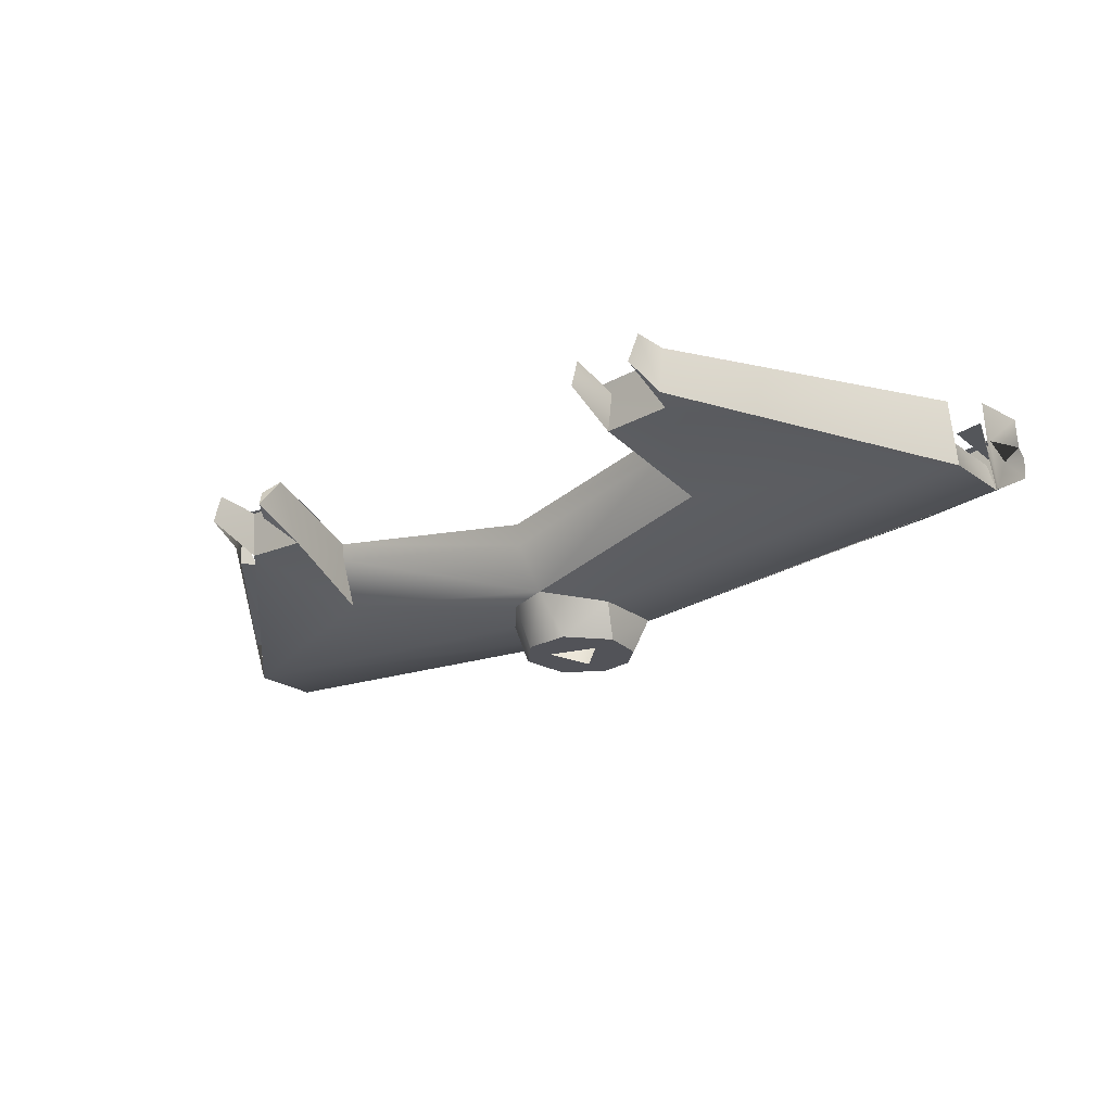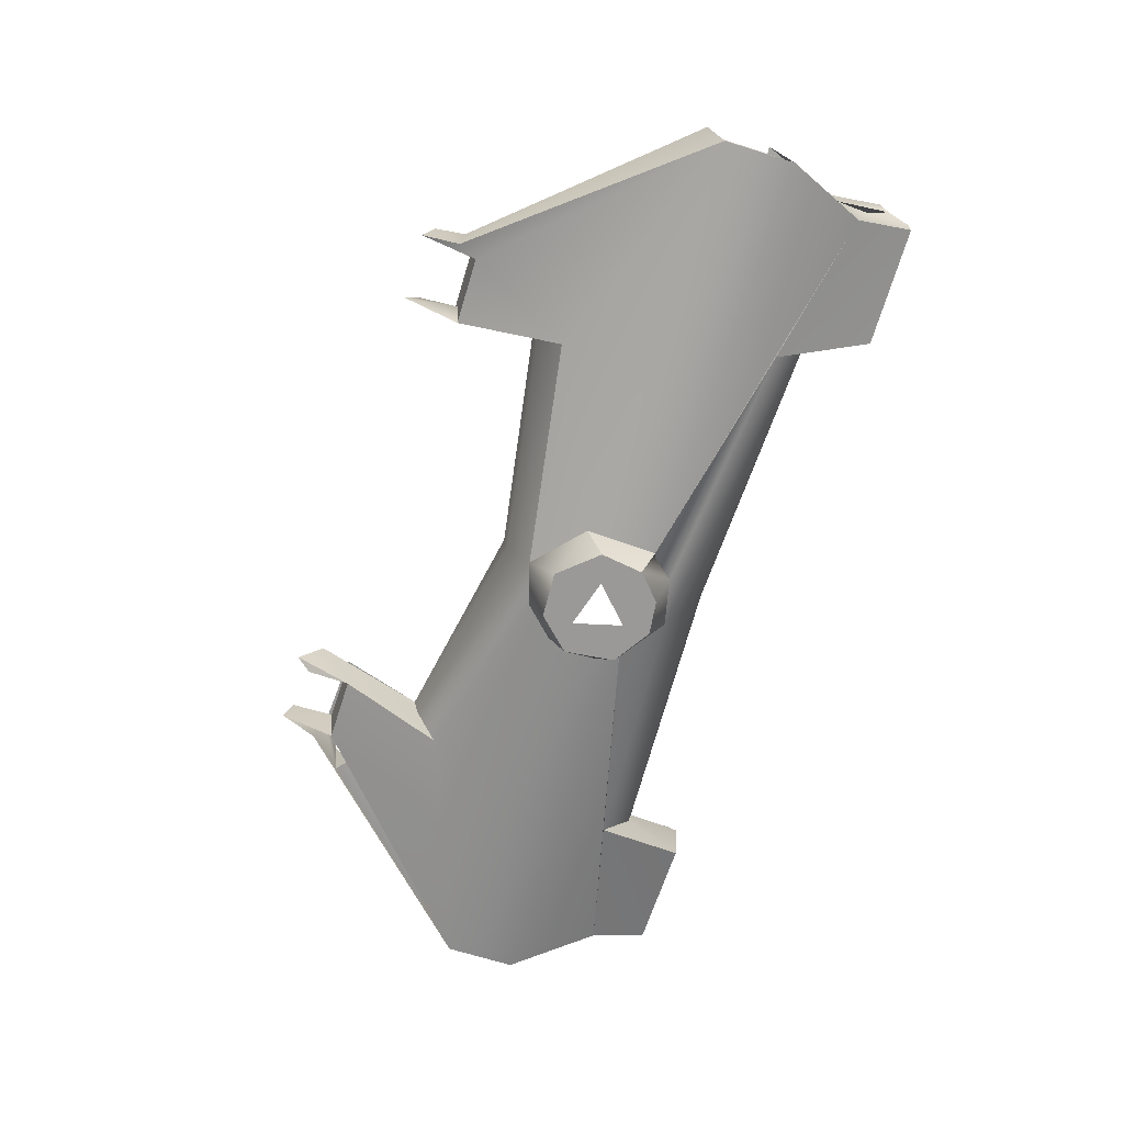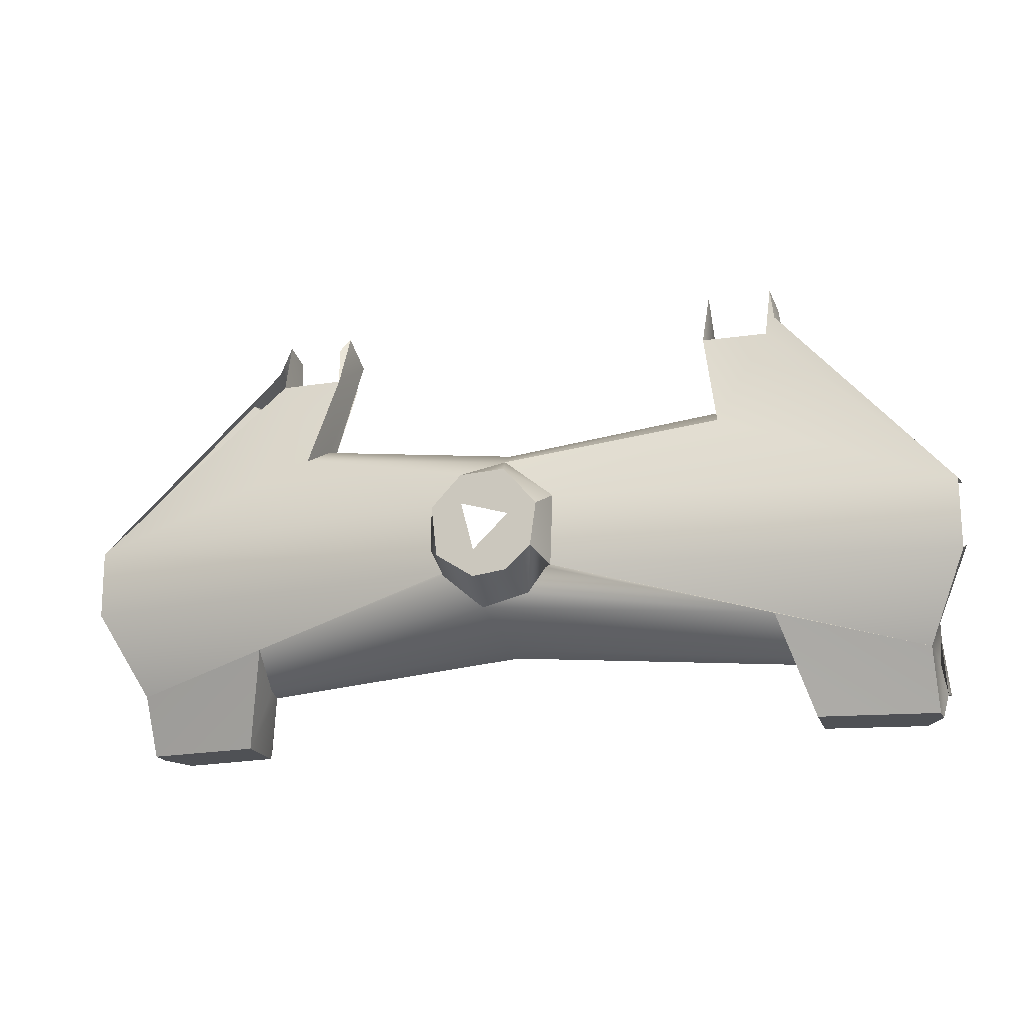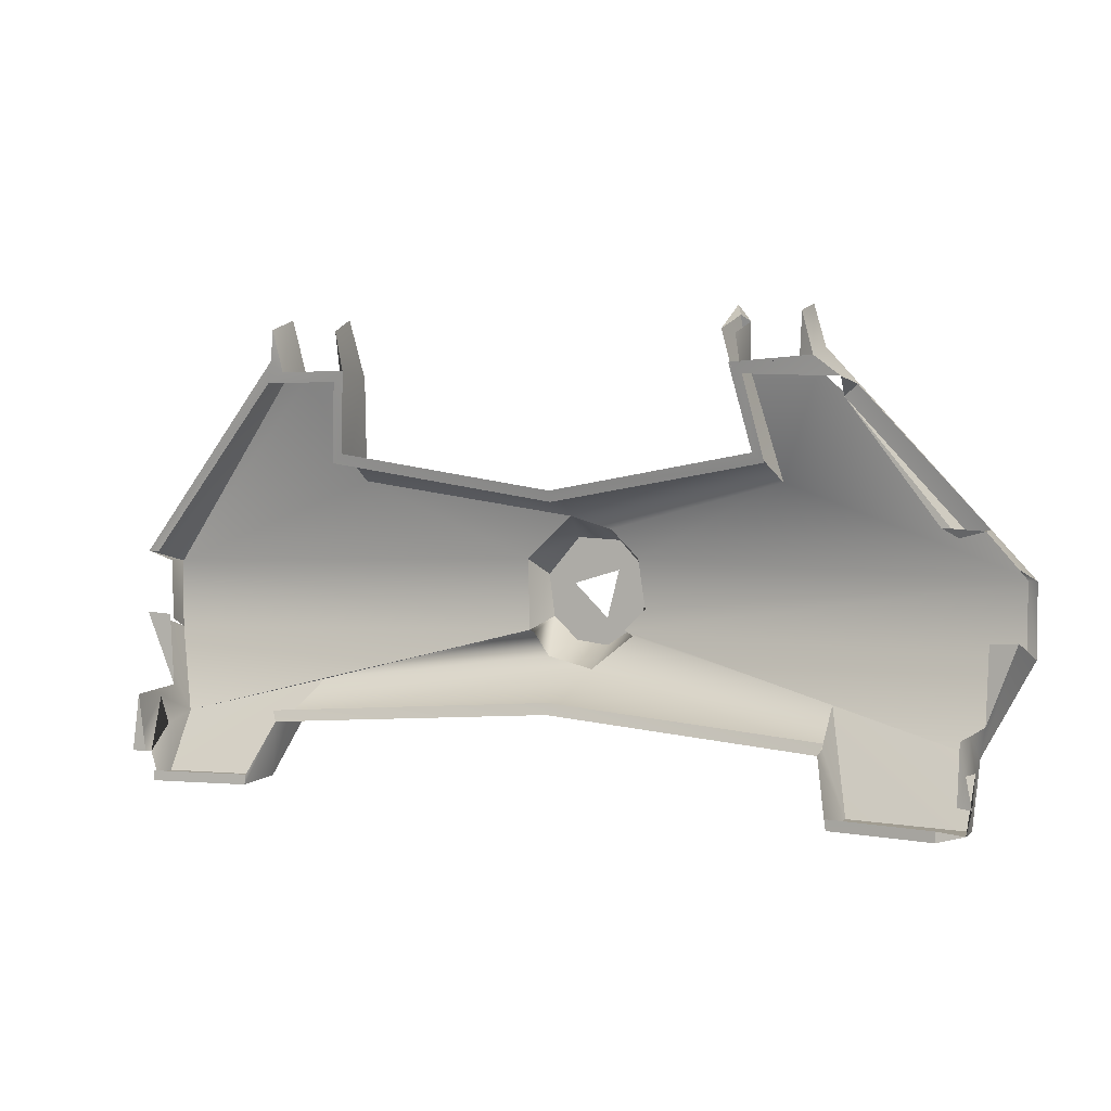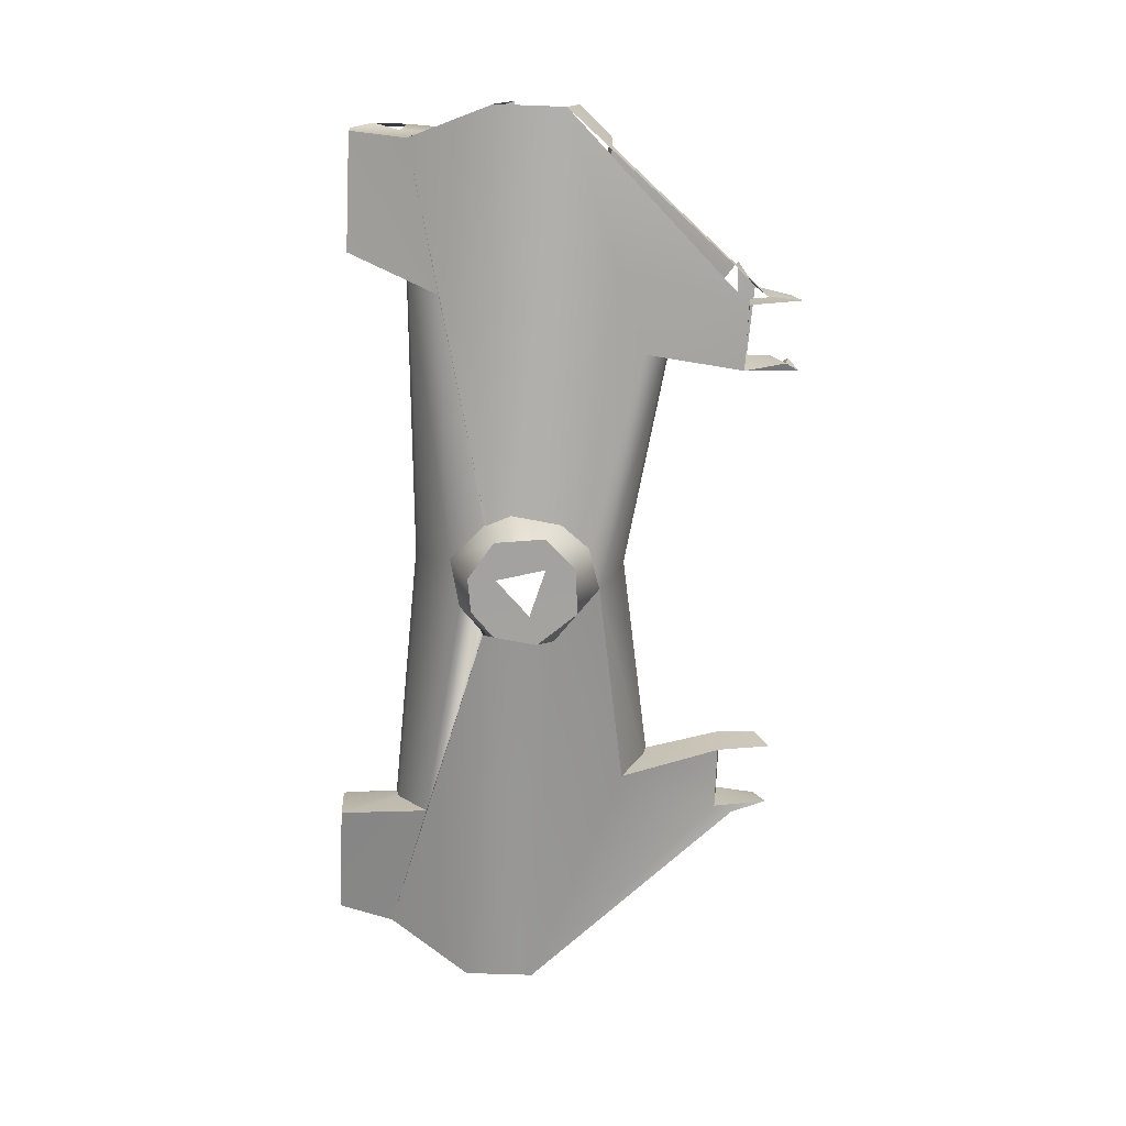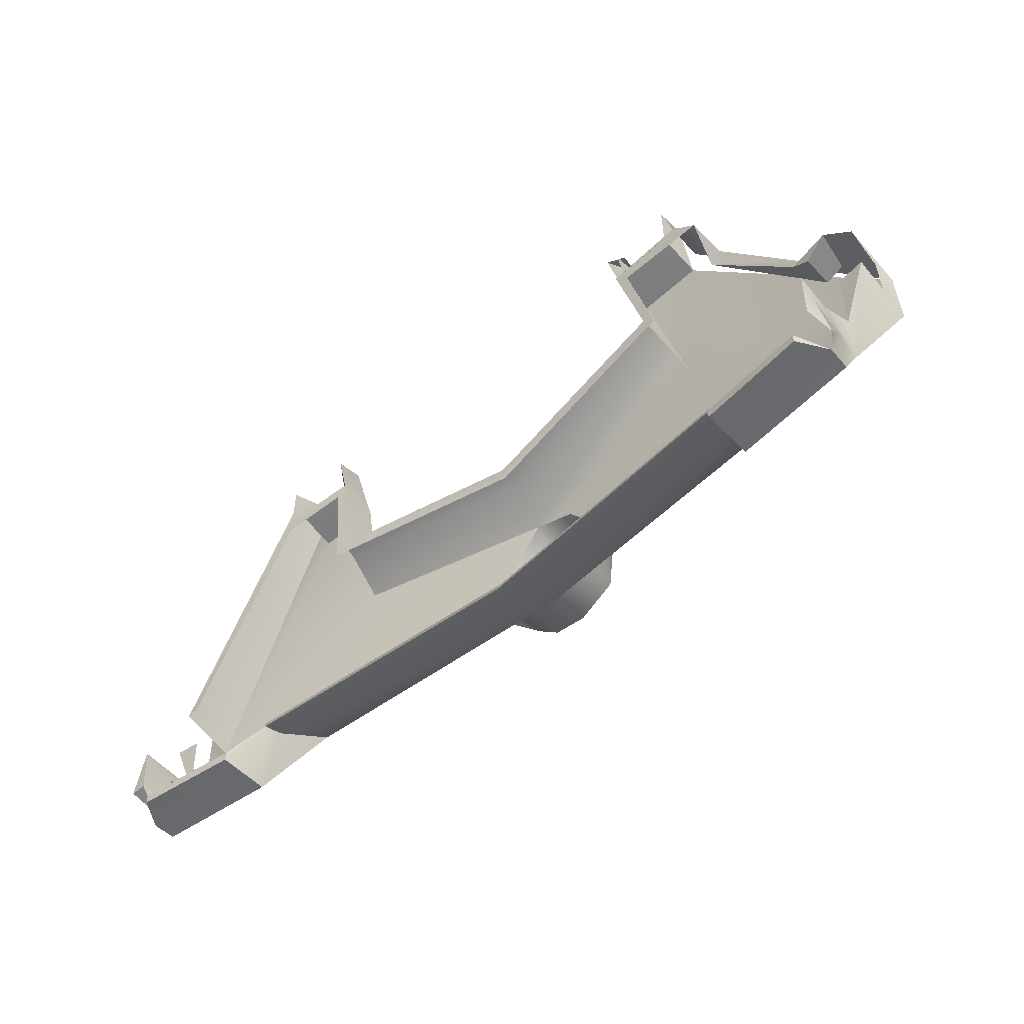
<metadata>
{"format":"obj","ext":"obj","renderer":"f3d","projection":"perspective","resolution":1024,"background":"white","views":[{"elev":-22.6,"azim":39.6,"up":"+Y"},{"elev":-69.0,"azim":72.5,"up":"+Y"},{"elev":-16.9,"azim":17.3,"up":"+Z"},{"elev":2.4,"azim":-153.8,"up":"+Z"},{"elev":-72.7,"azim":-92.4,"up":"+Y"},{"elev":-54.8,"azim":-138.6,"up":"+Z"}]}
</metadata>
<code>
o mesh5/mesh5-geometry#mesh5-geometry
v 0.277 -0.024 0.3055
v 0.2735 -0.05453 0.3161
v 0.2799 -0.07158 0.2788
v 0.2701 -0.03046 0.2651
v 0.2714 -0.07656 0.26
v 0.2813 -0.02736 0.2757
v 0.455 -0.1205 0.07471
v 0.4552 -0.06238 0.08718
v 0.2882 -0.03254 0.2544
v 0.2139 -0.04523 0.2624
v 0.2257 -0.1139 0.1589
v 0.2149 -0.03533 0.2546
v 0.2039 -0.03367 0.2645
v 0.2068 -0.07923 0.2592
v 0.06677 -0.1554 0.08286
v 0.4529 -0.09817 0.07586
v 0.4426 -0.06131 0.08697
v 0.2064 -0.02512 0.3022
v 0.2097 -0.05631 0.3148
v 0.2194 -0.07096 0.1817
v 0.01441 -0.1448 0.1255
v 0.06378 -0.1542 0.01269
v 0.4555 -0.1207 0.005993
v 0.2178 -0.05386 0.1856
v 0.02683 -0.1891 0.1036
v 0.05952 -0.1891 0.06634
v 0.4523 -0.09843 0.01528
v 0.2289 -0.0556 0.1766
v 0.005616 -0.09949 0.1468
v 0.005616 -0.07833 0.1507
v -0.01761 -0.1891 0.1013
v 0.05357 -0.1891 0.02456
v 0.4176 -0.07946 -0.0765
v 0.005616 -0.08187 0.14
v -0.2082 -0.07096 0.1817
v 0.03086 -0.1891 0.05806
v -0.01671 -0.1891 0.07198
v -0.02732 -0.1471 0.1131
v 0.05865 -0.1531 0.01054
v 0.2743 -0.1105 -0.04099
v 0.4548 -0.05956 0.02479
v -0.2066 -0.05386 0.1856
v -0.2144 -0.1139 0.1589
v -0.2177 -0.0556 0.1766
v -0.04734 -0.1891 0.07029
v 0.03839 -0.1445 -0.01122
v -0.004277 -0.1891 0.02431
v 0.4193 -0.04786 -0.1349
v 0.4251 -0.06185 -0.04893
v -0.1887 -0.02529 0.2936
v -0.1955 -0.07925 0.2594
v -0.05212 -0.1551 0.08528
v 0.02879 -0.1891 0.001626
v 0.3038 -0.05989 -0.1343
v 0.4222 -0.04816 -0.08721
v 0.4226 -0.03656 -0.05851
v 0.4292 -0.06175 0.02292
v -0.2041 -0.03541 0.2544
v -0.2602 -0.07656 0.26
v -0.04171 -0.1891 0.02139
v -0.05954 -0.1554 0.03634
v -0.4446 -0.1205 0.07411
v -0.009323 -0.1415 -0.02206
v -0.004586 -0.1891 -0.002551
v 0.2833 -0.05652 -0.07349
v 0.4199 -0.0256 -0.1358
v 0.4205 0.002546 -0.0527
v -0.192 -0.03308 0.2647
v -0.1928 -0.05595 0.3162
v -0.2027 -0.03278 0.264
v 0.2853 -0.03774 -0.07739
v 0.402 0.002986 -0.1375
v 0.4257 -0.02418 -0.1131
v 0.4265 0.00418 -0.1088
v -0.2713 -0.02931 0.2692
v -0.2021 -0.03767 0.3057
v -0.2016 -0.06422 0.3016
v -0.2588 -0.03075 0.2652
v -0.04742 -0.1531 0.01054
v -0.03779 -0.1556 0.01535
v 0.005616 -0.09076 -0.05546
v 0.3029 -0.009187 -0.1369
v 0.402 0.002986 -0.1278
v 0.4115 0.004185 -0.1085
v -0.2956 -0.03179 0.2505
v -0.2015 -0.02597 0.2896
v -0.2632 -0.05509 0.3148
v -0.4442 -0.1207 0.006004
v -0.272 -0.05652 -0.07349
v 0.3014 -0.009304 -0.1269
v 0.005616 -0.07217 -0.05989
v -0.2986 -0.07013 0.2448
v -0.263 -0.02452 0.3071
v -0.2631 -0.1105 -0.04099
v -0.4417 -0.09816 0.07586
v -0.4064 -0.07946 -0.0765
v -0.2741 -0.03774 -0.07739
v 0.2903 -0.04125 -0.06678
v -0.2852 -0.07227 0.2348
v -0.2687 -0.07125 0.2781
v -0.4411 -0.09843 0.01528
v -0.443 -0.06043 0.08682
v -0.4436 -0.05956 0.02479
v -0.2926 -0.05989 -0.1343
v -0.2791 -0.04125 -0.06678
v 0.005616 -0.07606 -0.0489
v -0.3891 -0.104 0.114
v -0.4084 -0.1013 0.119
v -0.4153 -0.06169 -0.04738
v -0.408 -0.04786 -0.1349
v -0.2916 -0.009187 -0.1369
v -0.3885 -0.07166 0.112
v -0.4144 -0.06176 0.1185
v -0.4178 -0.06177 0.02292
v -0.4094 -0.03457 -0.05221
v -0.4106 -0.04834 -0.08538
v -0.4089 -0.02553 -0.1355
v -0.2902 -0.009304 -0.1269
v -0.3908 0.002986 -0.1375
v -0.3725 -0.07175 0.1208
v -0.3908 0.002986 -0.1278
v -0.4132 -0.007113 -0.08195
v -0.4144 -0.02395 -0.1131
v -0.411 0.003147 -0.0523
v -0.4088 0.002834 -0.107
f 1 2 3
f 3 2 1
f 1 4 2
f 2 4 1
f 2 5 3
f 3 5 2
f 1 3 6
f 6 3 1
f 1 6 4
f 4 6 1
f 4 5 2
f 2 5 4
f 3 5 7
f 7 5 3
f 6 3 8
f 8 3 6
f 6 9 4
f 4 9 6
f 5 4 10
f 10 4 5
f 5 11 7
f 7 11 5
f 8 3 7
f 7 3 8
f 6 8 9
f 9 8 6
f 4 9 12
f 12 9 4
f 4 13 10
f 10 13 4
f 5 10 14
f 14 10 5
f 5 14 11
f 11 14 5
f 11 15 7
f 7 15 11
f 8 7 16
f 16 7 8
f 9 8 17
f 17 8 9
f 4 12 13
f 13 12 4
f 18 10 13
f 13 10 18
f 10 19 14
f 14 19 10
f 20 11 14
f 14 11 20
f 11 21 15
f 15 21 11
f 15 22 7
f 7 22 15
f 16 7 23
f 23 7 16
f 13 12 24
f 24 12 13
f 18 19 10
f 10 19 18
f 18 13 14
f 14 13 18
f 18 14 19
f 19 14 18
f 11 20 21
f 21 20 11
f 24 20 14
f 14 20 24
f 15 25 21
f 21 25 15
f 22 26 15
f 15 26 22
f 7 22 23
f 23 22 7
f 16 23 27
f 27 23 16
f 12 28 24
f 24 28 12
f 13 24 14
f 14 24 13
f 20 29 21
f 21 29 20
f 20 24 30
f 30 24 20
f 15 26 25
f 25 26 15
f 25 31 21
f 21 31 25
f 22 32 26
f 26 32 22
f 22 33 23
f 23 33 22
f 24 28 34
f 34 28 24
f 20 30 29
f 29 30 20
f 21 29 35
f 35 29 21
f 24 34 30
f 30 34 24
f 26 36 25
f 25 36 26
f 25 37 31
f 31 37 25
f 21 31 38
f 38 31 21
f 22 39 32
f 32 39 22
f 36 26 32
f 32 26 36
f 33 22 40
f 40 22 33
f 41 23 33
f 33 23 41
f 30 42 29
f 29 42 30
f 29 42 35
f 35 42 29
f 21 35 43
f 43 35 21
f 44 30 34
f 34 30 44
f 37 25 36
f 36 25 37
f 37 45 31
f 31 45 37
f 38 31 45
f 45 31 38
f 43 38 21
f 21 38 43
f 22 39 40
f 40 39 22
f 39 46 32
f 32 46 39
f 32 47 36
f 36 47 32
f 40 48 33
f 33 48 40
f 41 33 49
f 49 33 41
f 42 30 44
f 44 30 42
f 50 35 42
f 42 35 50
f 35 51 43
f 43 51 35
f 47 45 37
f 37 45 47
f 38 45 52
f 52 45 38
f 43 52 38
f 38 52 43
f 39 46 40
f 40 46 39
f 32 46 53
f 53 46 32
f 53 47 32
f 32 47 53
f 40 54 48
f 48 54 40
f 48 55 33
f 33 55 48
f 56 49 33
f 33 49 56
f 41 49 57
f 57 49 41
f 58 42 44
f 44 42 58
f 50 51 35
f 35 51 50
f 59 43 51
f 51 43 59
f 47 60 45
f 45 60 47
f 52 45 61
f 61 45 52
f 43 62 52
f 52 62 43
f 46 63 40
f 40 63 46
f 46 63 53
f 53 63 46
f 47 53 64
f 64 53 47
f 65 54 40
f 40 54 65
f 66 48 54
f 54 48 66
f 66 55 48
f 48 55 66
f 56 33 55
f 55 33 56
f 67 49 56
f 56 49 67
f 68 42 58
f 58 42 68
f 50 69 51
f 51 69 50
f 59 62 43
f 43 62 59
f 51 70 59
f 59 70 51
f 60 47 64
f 64 47 60
f 61 45 60
f 60 45 61
f 52 62 61
f 61 62 52
f 65 40 63
f 63 40 65
f 53 63 64
f 64 63 53
f 71 54 65
f 65 54 71
f 66 54 72
f 72 54 66
f 73 55 66
f 66 55 73
f 73 55 56
f 56 55 73
f 74 67 56
f 56 67 74
f 75 68 58
f 58 68 75
f 50 69 76
f 76 69 50
f 69 77 51
f 51 77 69
f 70 51 77
f 77 51 70
f 70 78 59
f 59 78 70
f 64 63 60
f 60 63 64
f 79 61 60
f 60 61 79
f 62 80 61
f 61 80 62
f 65 63 81
f 81 63 65
f 82 54 71
f 71 54 82
f 71 65 81
f 81 65 71
f 72 54 82
f 82 54 72
f 83 66 72
f 72 66 83
f 74 56 73
f 73 56 74
f 67 74 84
f 84 74 67
f 75 58 85
f 85 58 75
f 76 69 77
f 77 69 76
f 86 70 77
f 77 70 86
f 78 87 59
f 59 87 78
f 63 79 60
f 60 79 63
f 62 88 80
f 80 88 62
f 81 63 89
f 89 63 81
f 82 71 90
f 90 71 82
f 71 81 91
f 91 81 71
f 83 72 82
f 82 72 83
f 74 73 84
f 84 73 74
f 75 85 92
f 92 85 75
f 93 87 78
f 78 87 93
f 79 94 63
f 63 94 79
f 95 88 62
f 62 88 95
f 80 88 96
f 96 88 80
f 63 94 89
f 89 94 63
f 81 89 97
f 97 89 81
f 90 83 82
f 82 83 90
f 81 97 91
f 91 97 81
f 91 98 71
f 71 98 91
f 99 92 85
f 85 92 99
f 75 92 100
f 100 92 75
f 93 75 87
f 87 75 93
f 80 94 79
f 79 94 80
f 95 101 88
f 88 101 95
f 102 95 62
f 62 95 102
f 103 96 88
f 88 96 103
f 80 96 94
f 94 96 80
f 89 94 104
f 104 94 89
f 97 89 104
f 104 89 97
f 91 97 105
f 105 97 91
f 106 98 91
f 91 98 106
f 92 99 107
f 107 99 92
f 92 108 100
f 100 108 92
f 75 100 87
f 87 100 75
f 102 62 108
f 108 62 102
f 103 109 96
f 96 109 103
f 94 96 110
f 110 96 94
f 94 110 104
f 104 110 94
f 111 97 104
f 104 97 111
f 106 91 105
f 105 91 106
f 112 107 99
f 99 107 112
f 92 107 108
f 108 107 92
f 100 108 62
f 62 108 100
f 102 108 113
f 113 108 102
f 103 114 109
f 109 114 103
f 115 96 109
f 109 96 115
f 110 96 116
f 116 96 110
f 104 110 117
f 117 110 104
f 111 118 97
f 97 118 111
f 111 104 119
f 119 104 111
f 112 108 107
f 107 108 112
f 99 120 112
f 112 120 99
f 108 112 113
f 113 112 108
f 115 116 96
f 96 116 115
f 117 110 116
f 116 110 117
f 104 117 119
f 119 117 104
f 118 111 121
f 121 111 118
f 121 111 119
f 119 111 121
f 120 113 112
f 112 113 120
f 122 116 115
f 115 116 122
f 123 117 116
f 116 117 123
f 121 117 119
f 119 117 121
f 124 122 115
f 115 122 124
f 124 125 122
f 122 125 124
f 125 123 122
f 122 123 125

</code>
